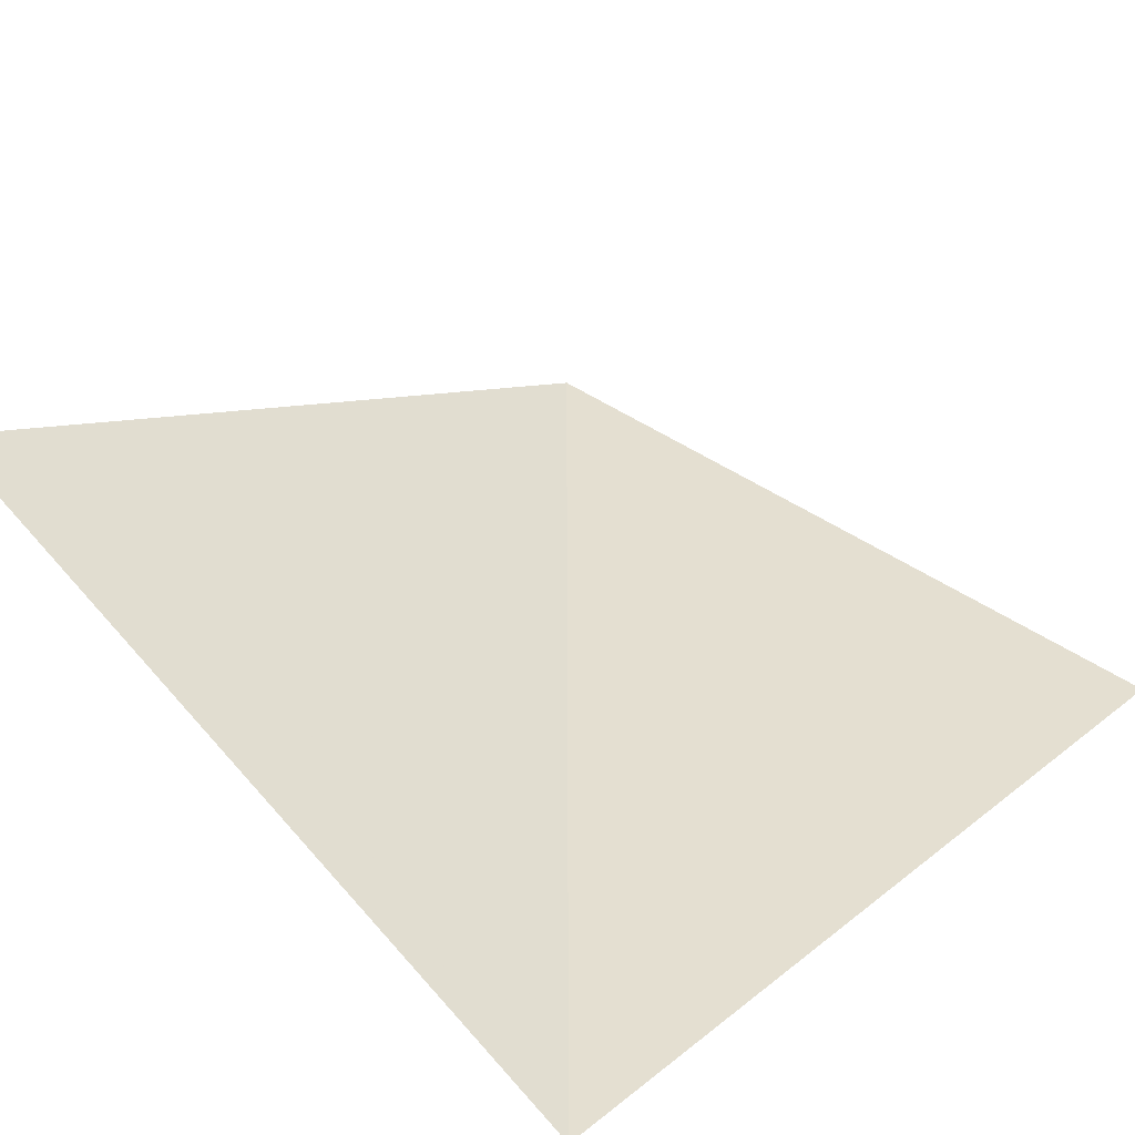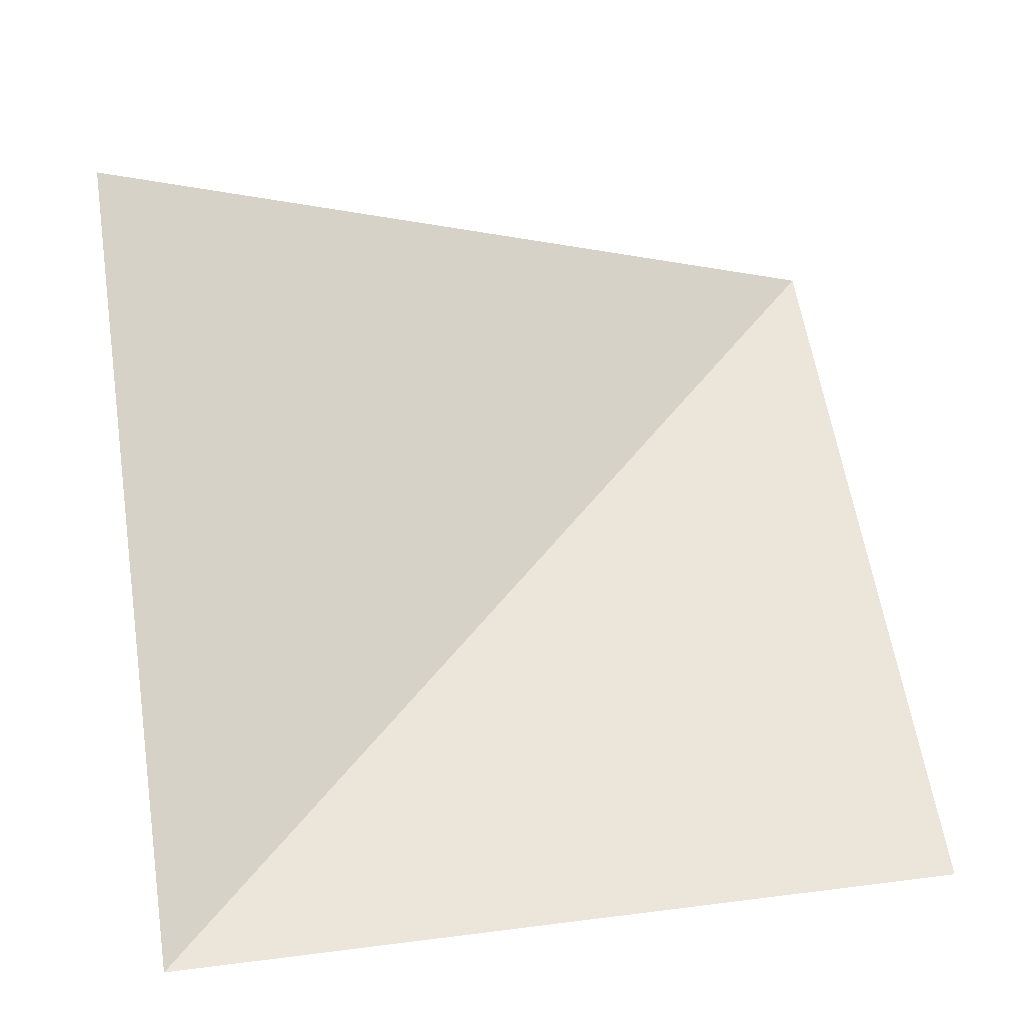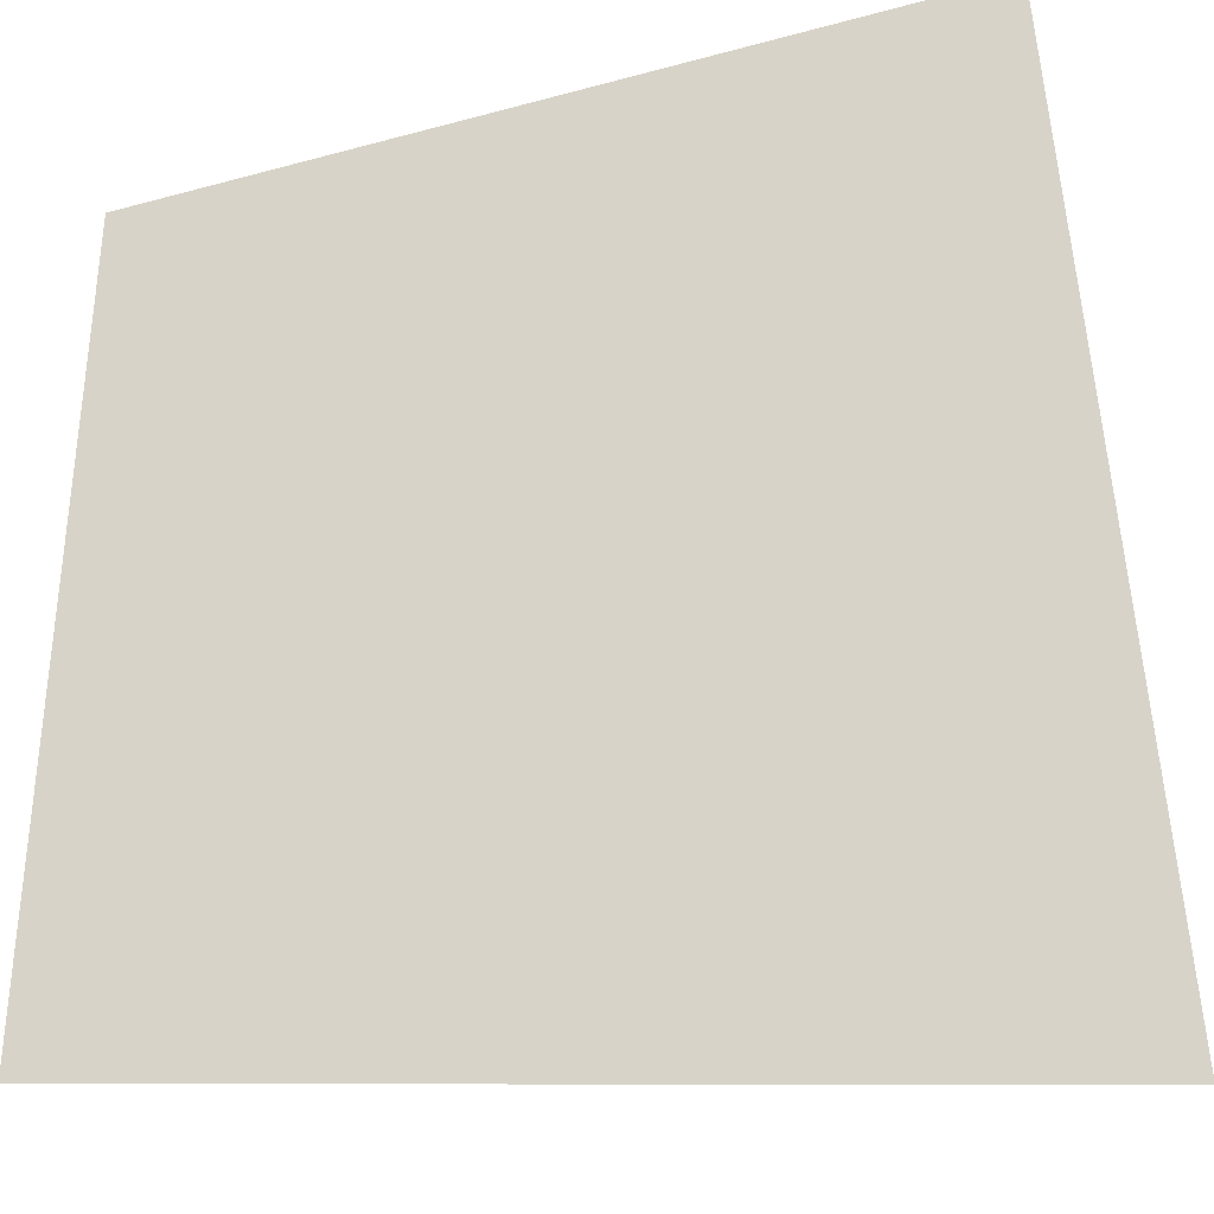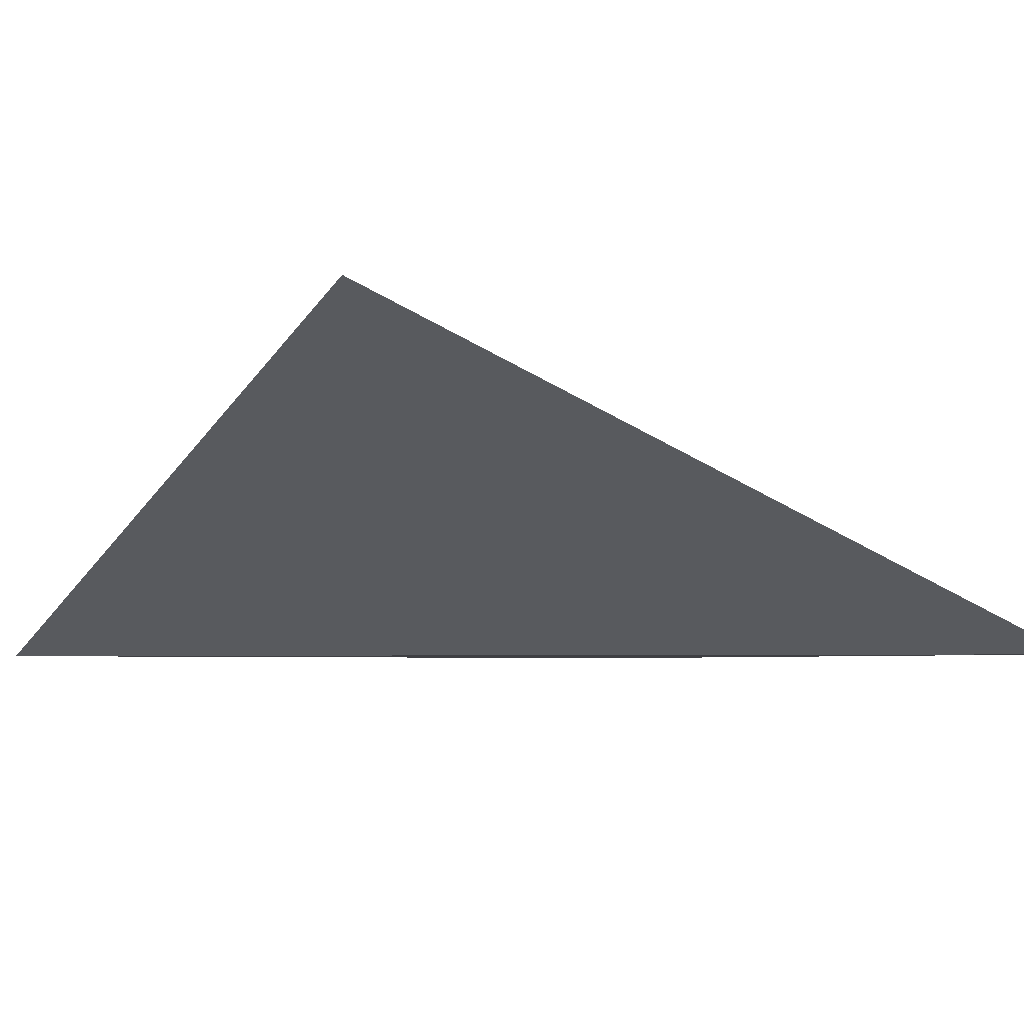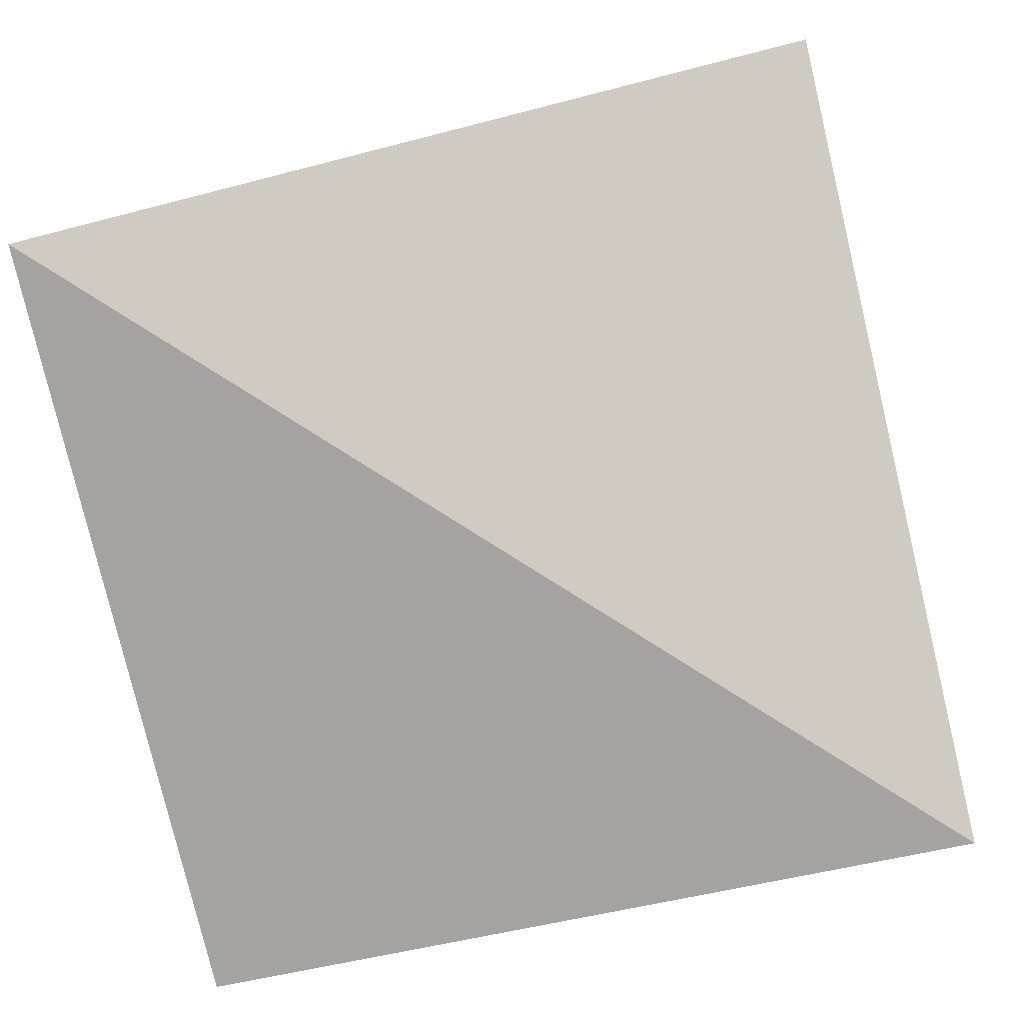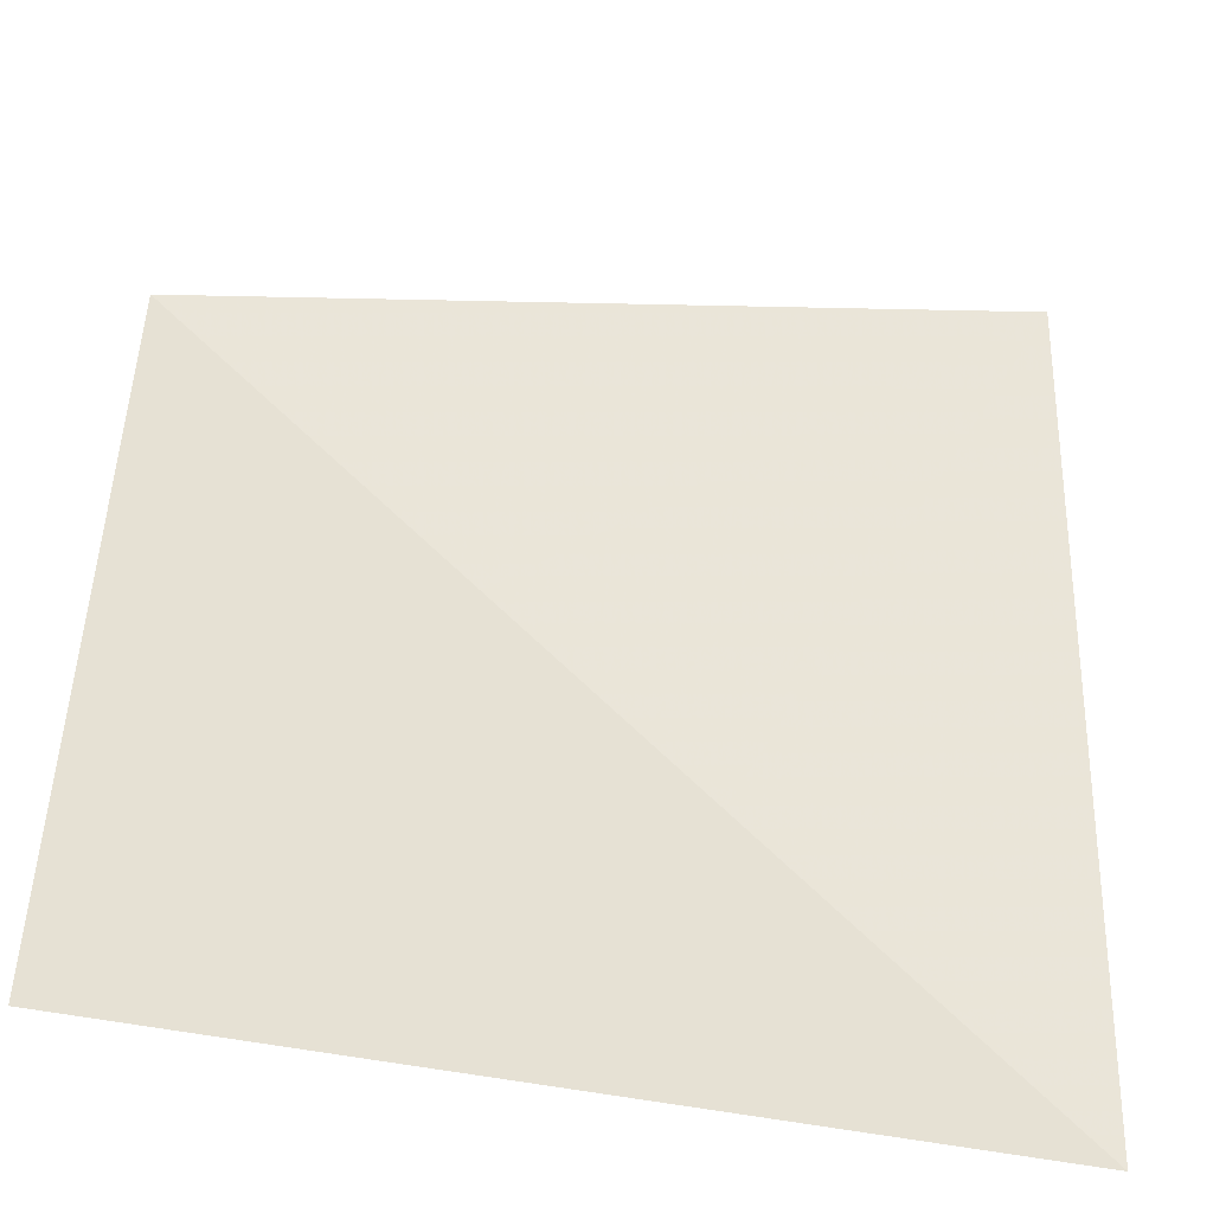
<metadata>
{"format":"obj","ext":"obj","renderer":"f3d","projection":"perspective","resolution":1024,"background":"white","views":[{"elev":36.6,"azim":-135.1,"up":"+Y"},{"elev":55.2,"azim":-97.6,"up":"+Y"},{"elev":-33.1,"azim":20.4,"up":"+Z"},{"elev":-4.2,"azim":148.9,"up":"+Y"},{"elev":-73.1,"azim":101.9,"up":"+Y"},{"elev":-30.2,"azim":178.1,"up":"+Z"}]}
</metadata>
<code>
v 0.125 -0.375 0.125
v -0.125 -0.375 -0.125
v 0.5 0 -0.5
v 0.5 -0.375 0.5
v -0.5 -0.375 0.5
v -0.5 -0.375 -0.5
f 1 2 3
f 1 5 2
f 1 3 4
f 1 4 5
f 2 5 6
f 2 6 3

</code>
